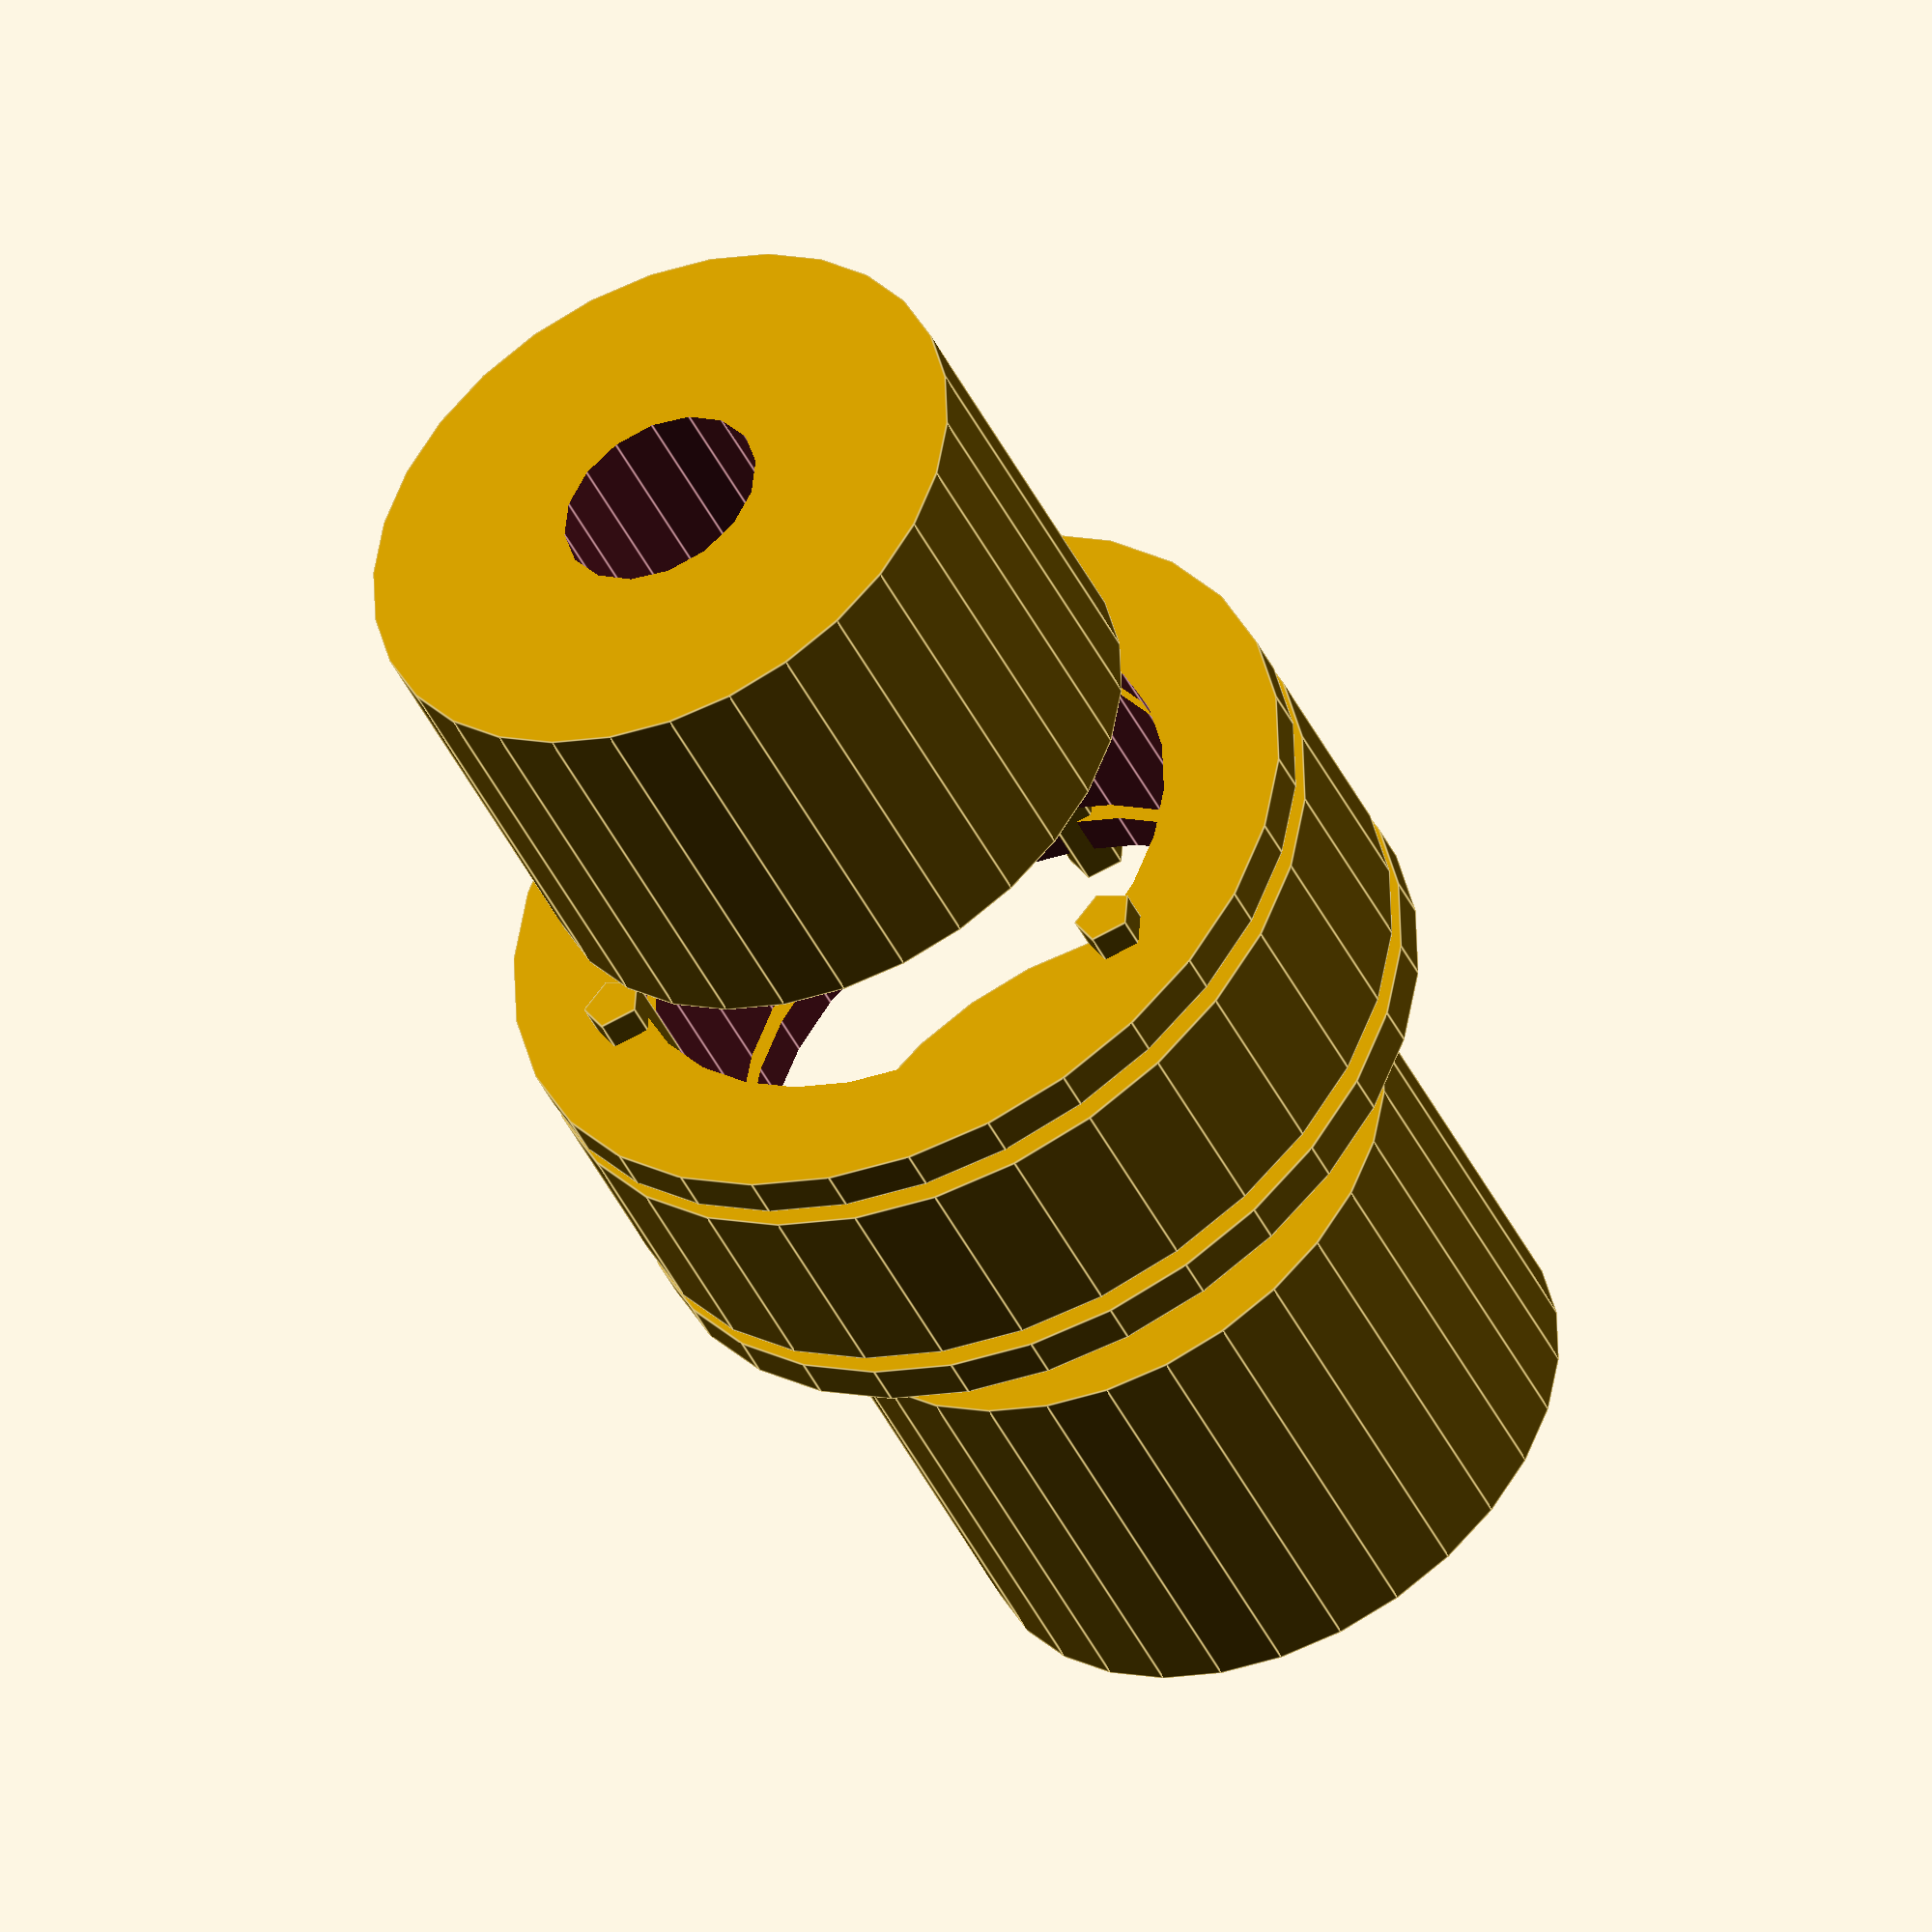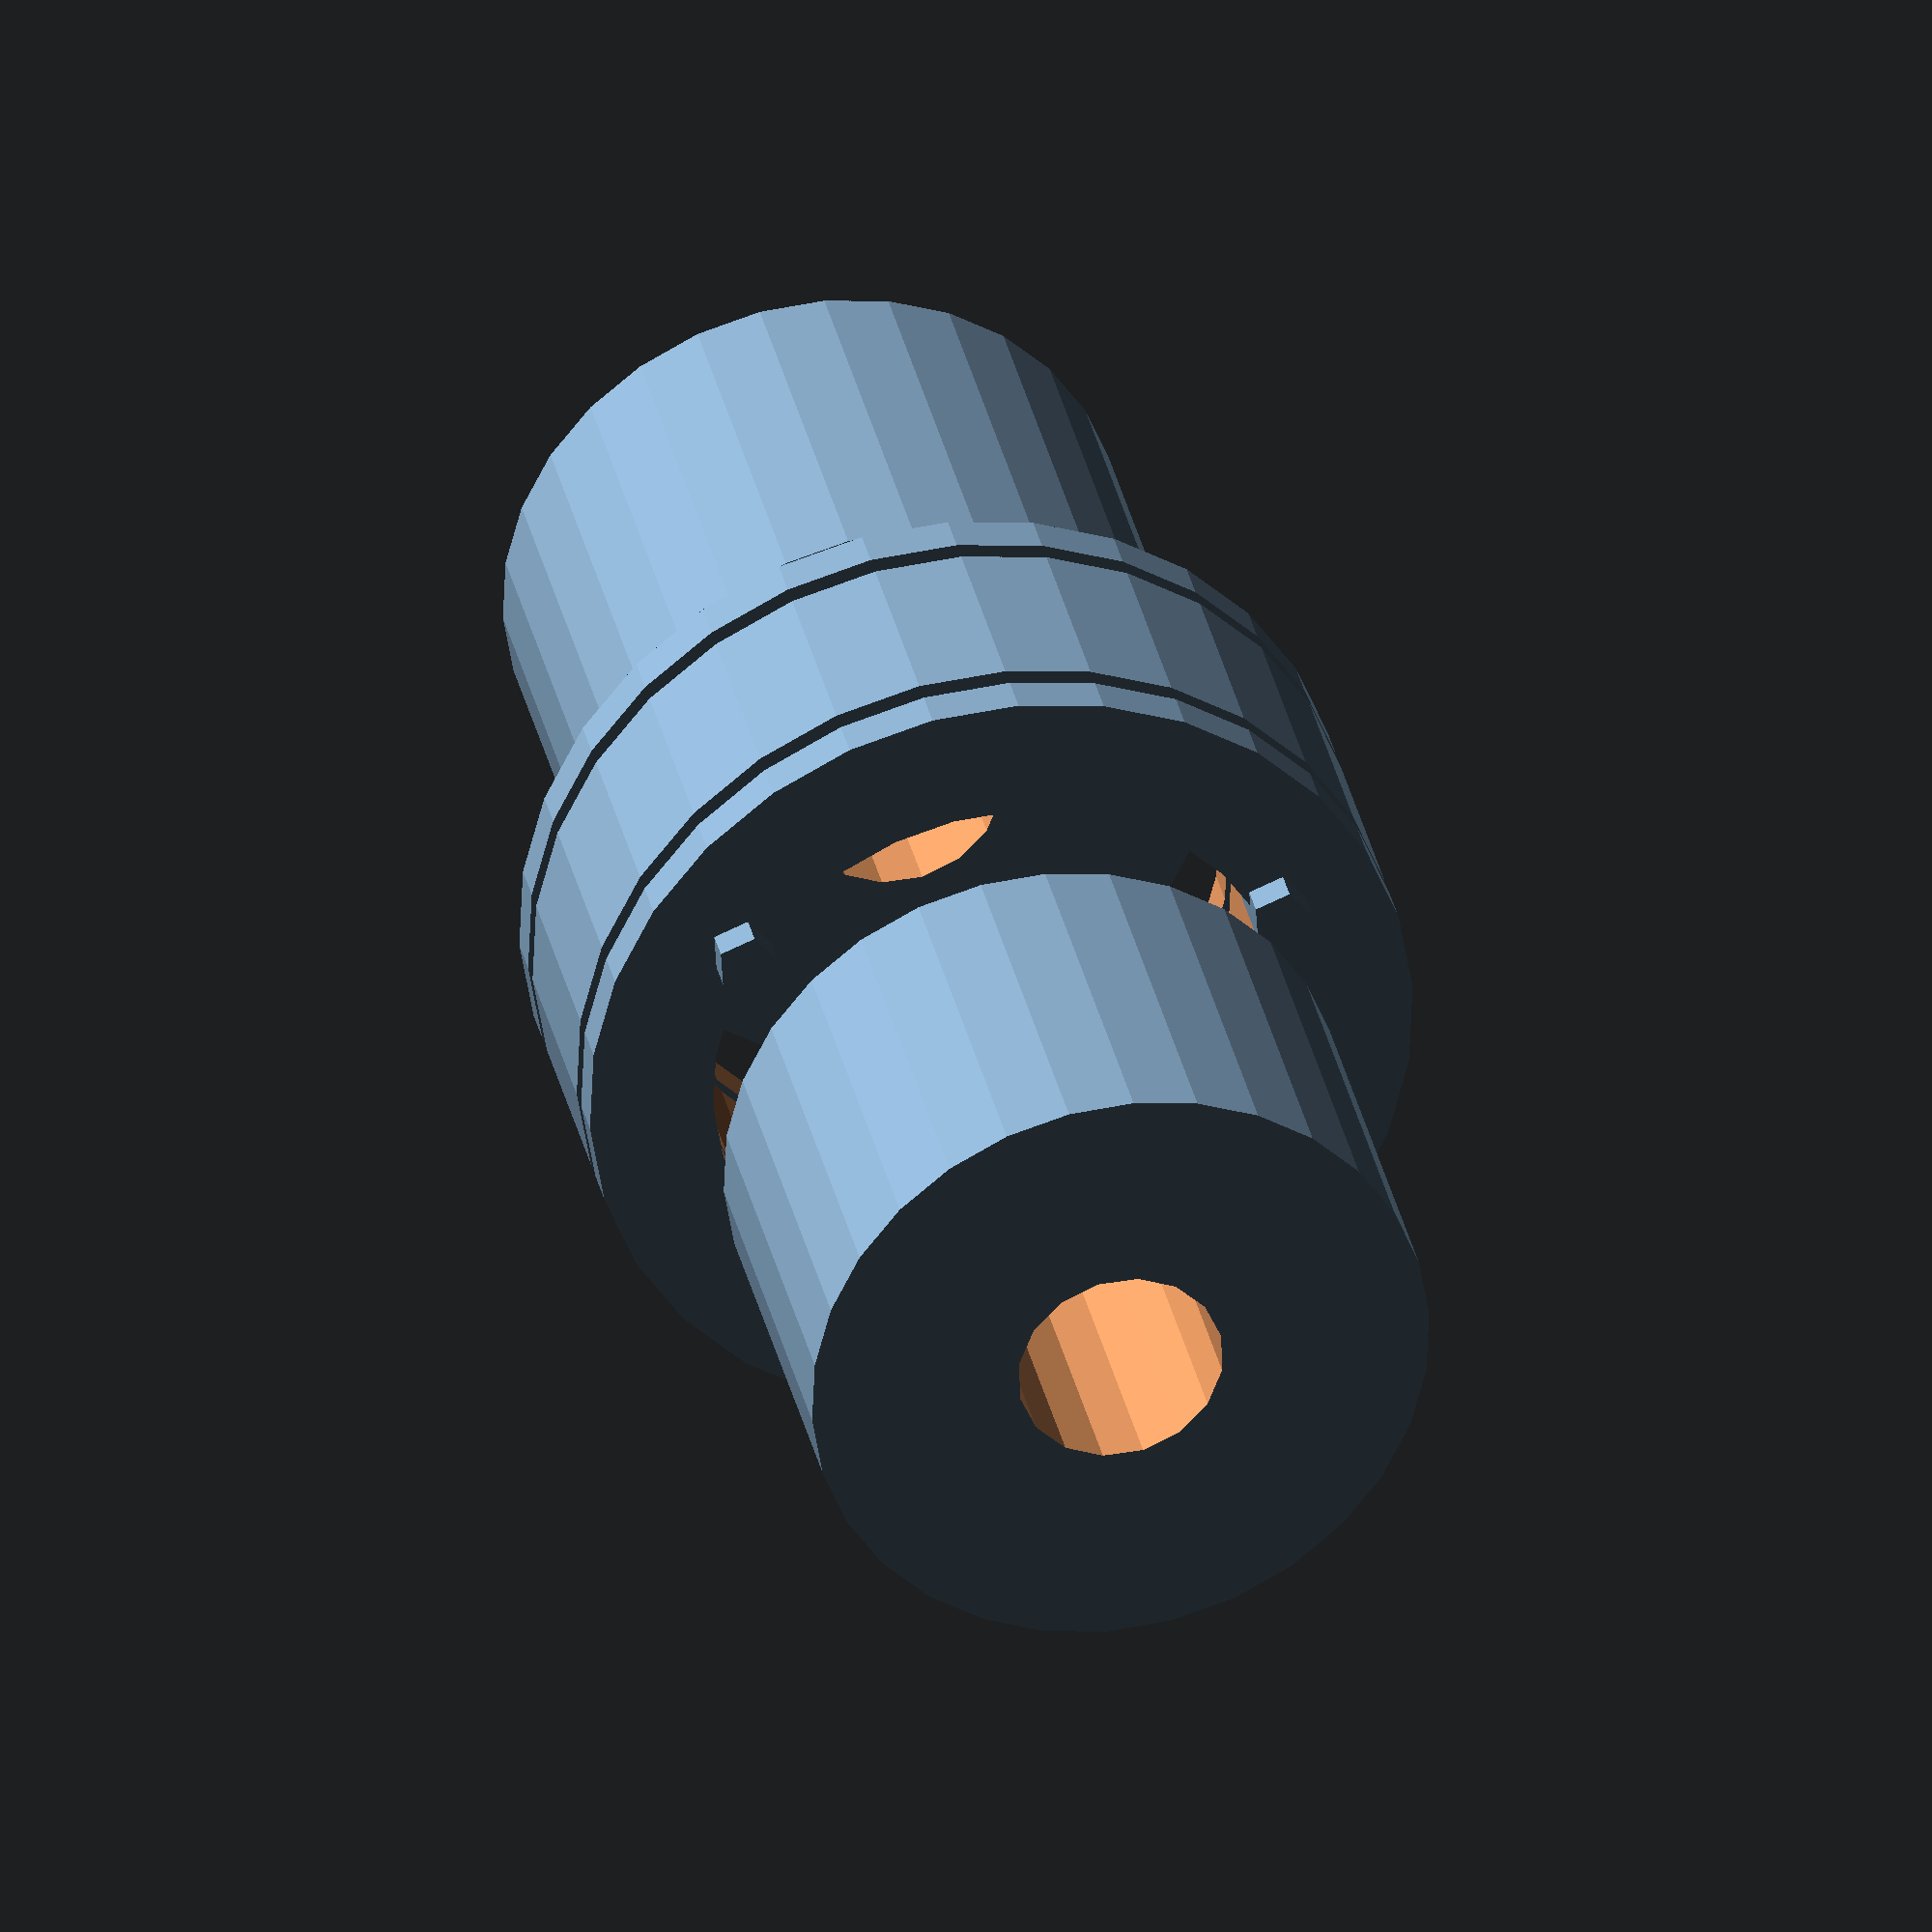
<openscad>

// Parameters
hub_diameter = 30;
hub_length = 20;
shaft_hole_diameter = 10;
flexible_element_outer_diameter = 40;
flexible_element_inner_diameter = 28;
flexible_element_thickness = 10;
retaining_ring_thickness = 2;
screw_diameter = 3;
screw_length = 5;
num_screws = 3;
screw_spacing_radius = 15;

// Input Shaft Hub
module input_shaft_hub() {
    difference() {
        cylinder(d=hub_diameter, h=hub_length, center=true);
        cylinder(d=shaft_hole_diameter, h=hub_length + 2, center=true);
    }
}

// Output Shaft Hub
module output_shaft_hub() {
    difference() {
        cylinder(d=hub_diameter, h=hub_length, center=true);
        cylinder(d=shaft_hole_diameter, h=hub_length + 2, center=true);
    }
}

// Flexible Element
module flexible_element() {
    difference() {
        cylinder(d=flexible_element_outer_diameter, h=flexible_element_thickness, center=true);
        cylinder(d=flexible_element_inner_diameter, h=flexible_element_thickness + 2, center=true);
    }
}

// Retaining Ring
module retaining_ring() {
    difference() {
        cylinder(d=flexible_element_outer_diameter, h=retaining_ring_thickness, center=true);
        cylinder(d=flexible_element_inner_diameter, h=retaining_ring_thickness + 2, center=true);
    }
}

// Fastening Screws
module fastening_screw() {
    cylinder(d=screw_diameter, h=screw_length, center=true);
}

// Assembly
module coupling_assembly() {
    translate([0, 0, -hub_length - flexible_element_thickness / 2])
        input_shaft_hub();
    
    translate([0, 0, hub_length + flexible_element_thickness / 2])
        output_shaft_hub();
    
    translate([0, 0, 0])
        flexible_element();
    
    translate([0, 0, -flexible_element_thickness / 2 - retaining_ring_thickness])
        retaining_ring();
    
    translate([0, 0, flexible_element_thickness / 2 + retaining_ring_thickness])
        retaining_ring();
    
    for (i = [0:num_screws-1]) {
        angle = i * 360 / num_screws;
        translate([screw_spacing_radius * cos(angle), screw_spacing_radius * sin(angle), -flexible_element_thickness / 2 - retaining_ring_thickness])
            fastening_screw();
        
        translate([screw_spacing_radius * cos(angle), screw_spacing_radius * sin(angle), flexible_element_thickness / 2 + retaining_ring_thickness])
            fastening_screw();
    }
}

// Render the coupling assembly
coupling_assembly();


</openscad>
<views>
elev=224.2 azim=220.1 roll=155.5 proj=o view=edges
elev=326.2 azim=212.4 roll=347.9 proj=o view=solid
</views>
